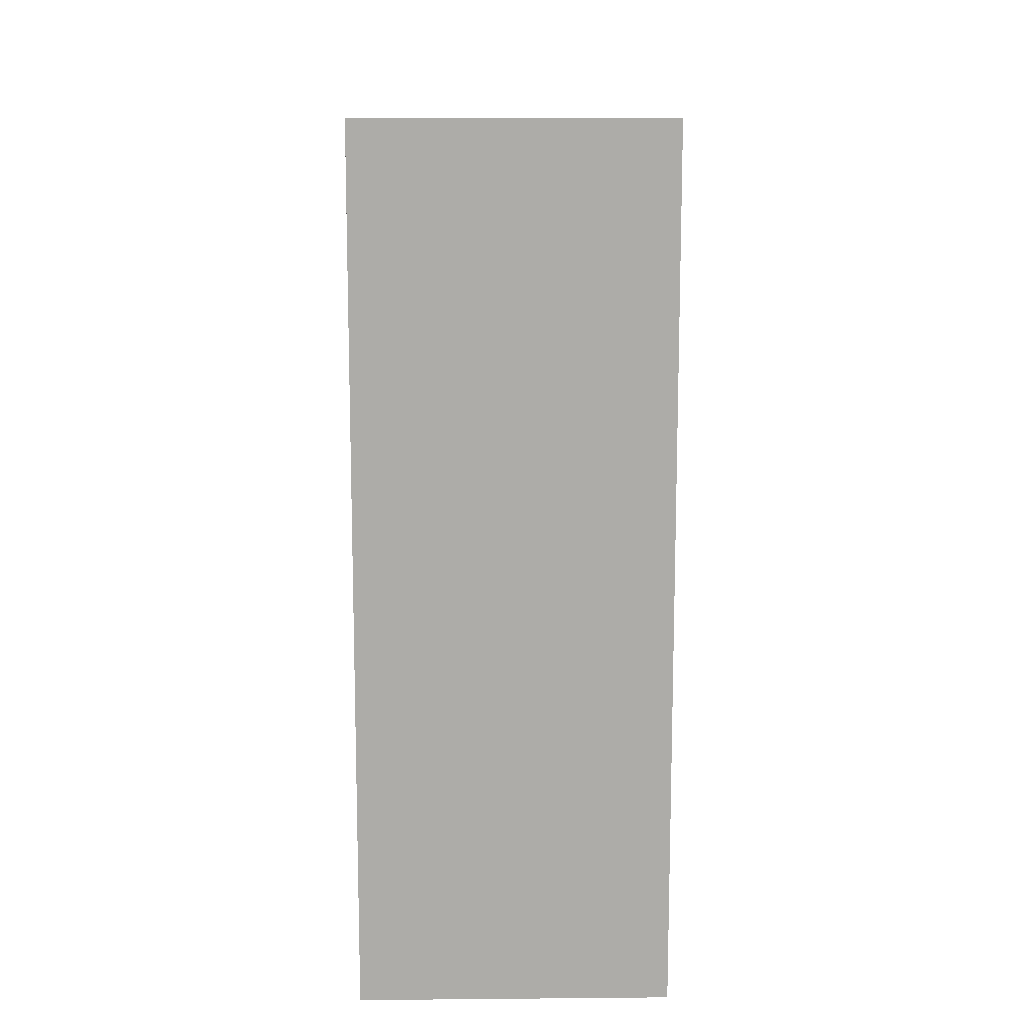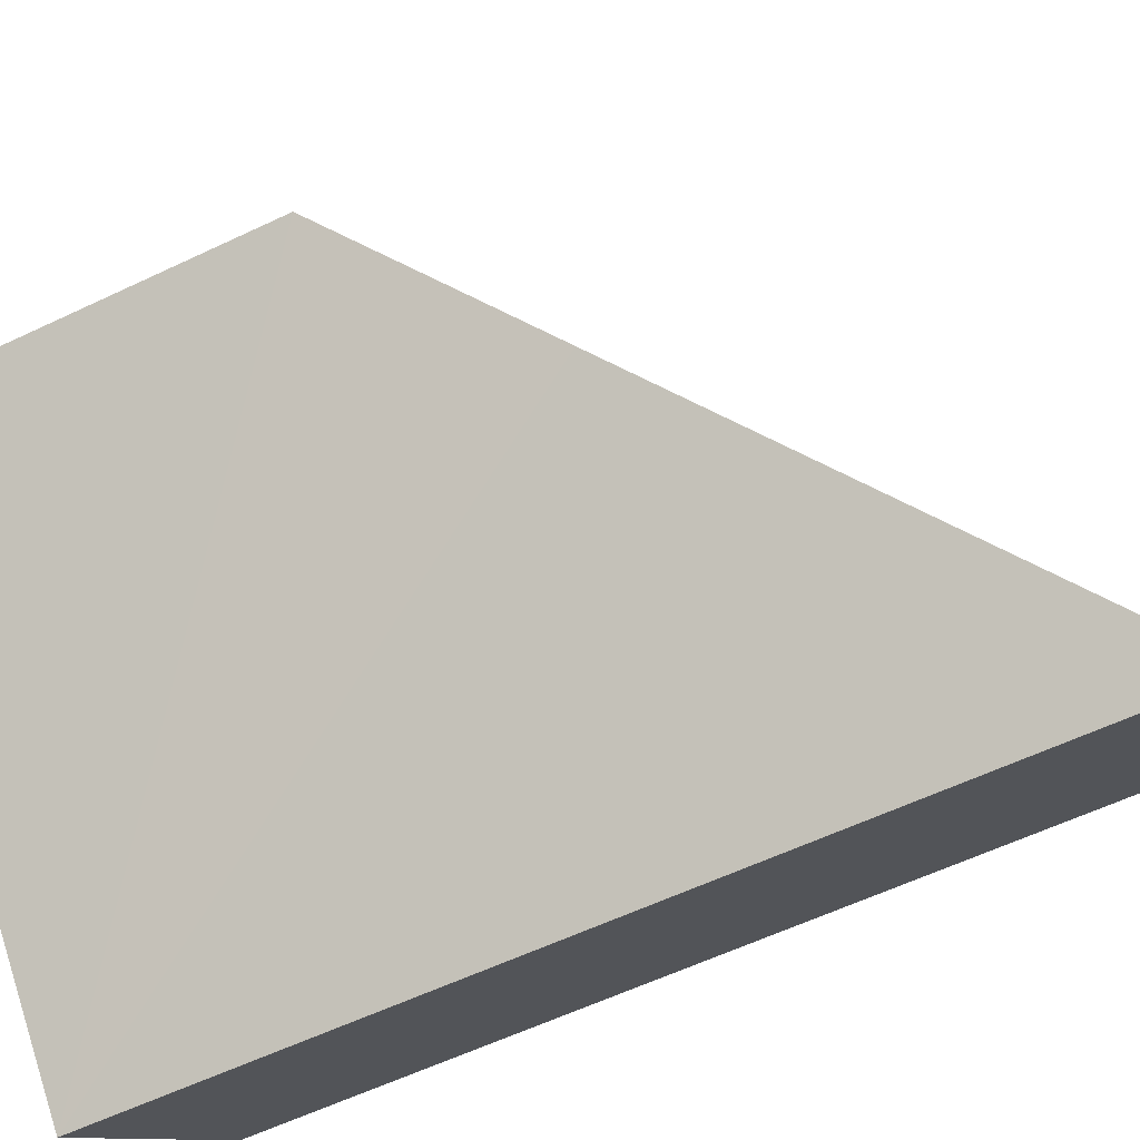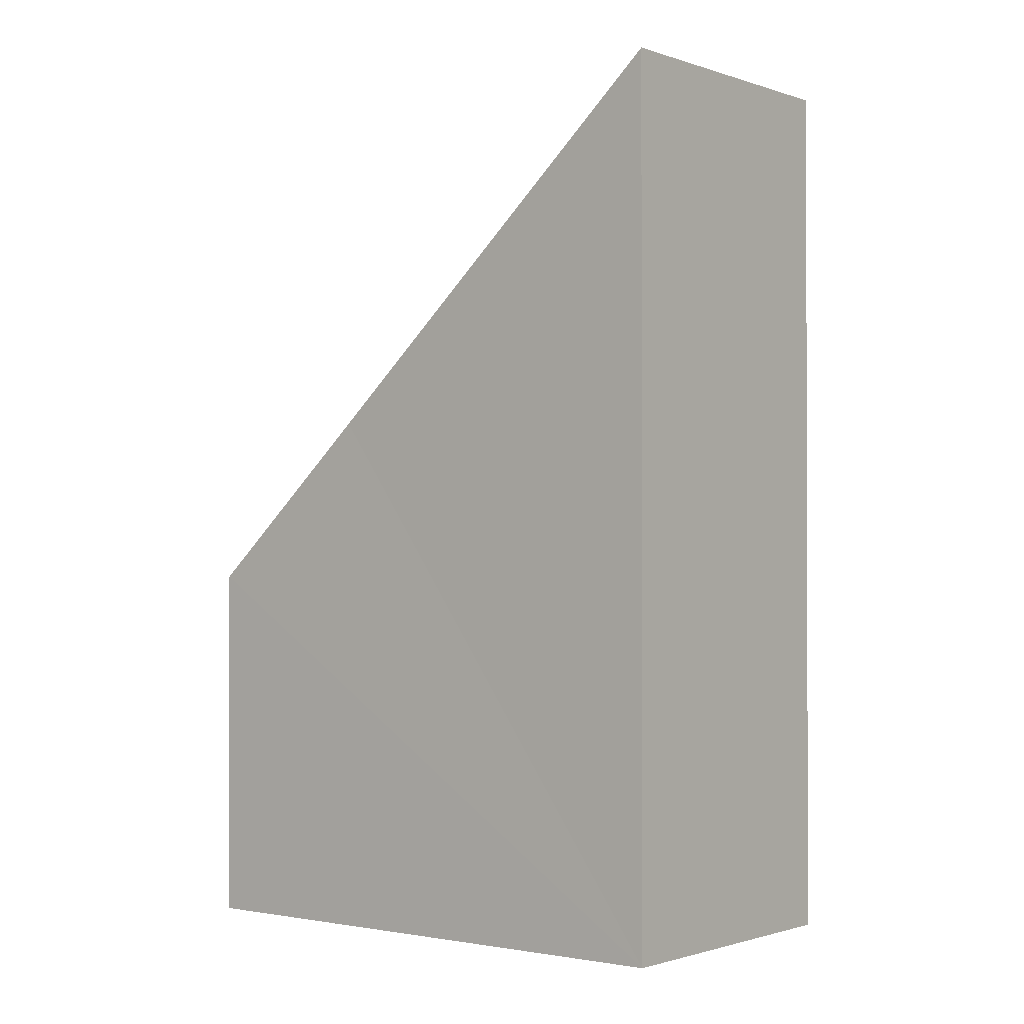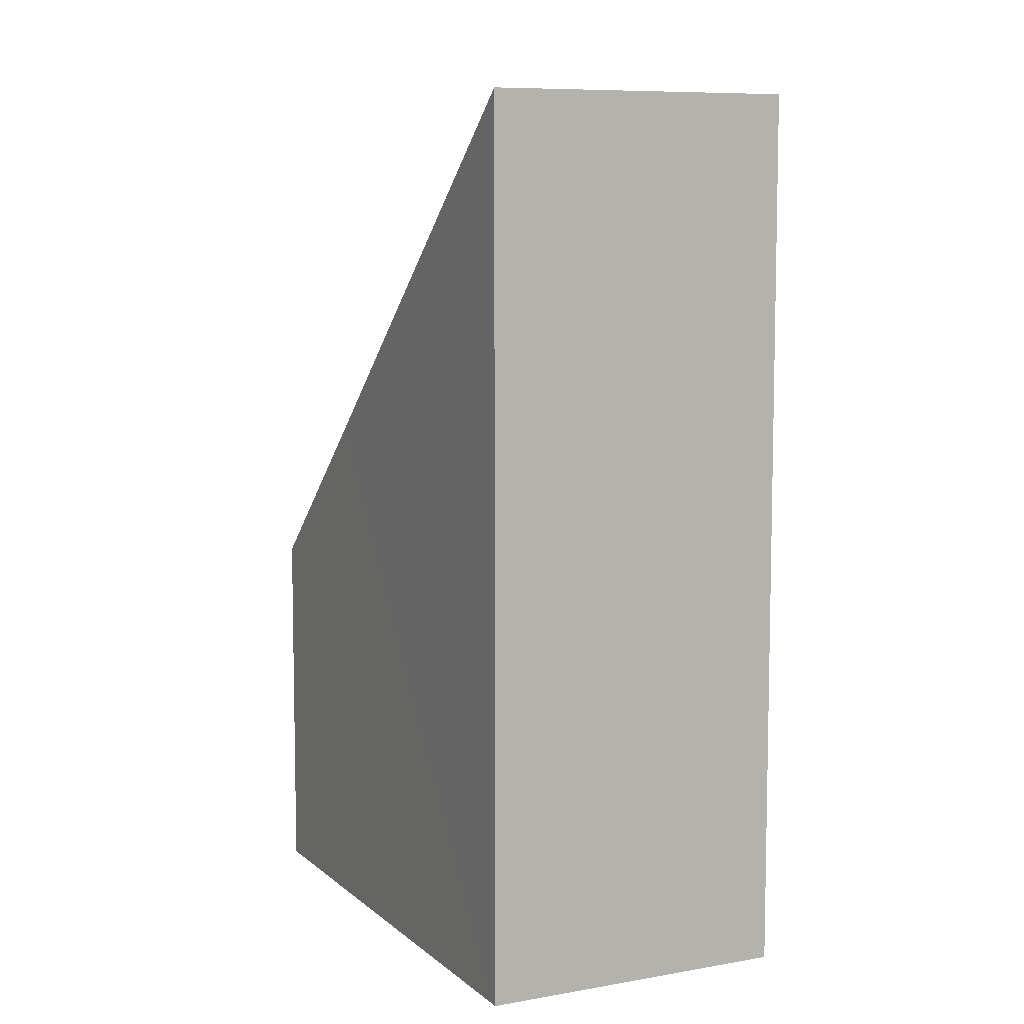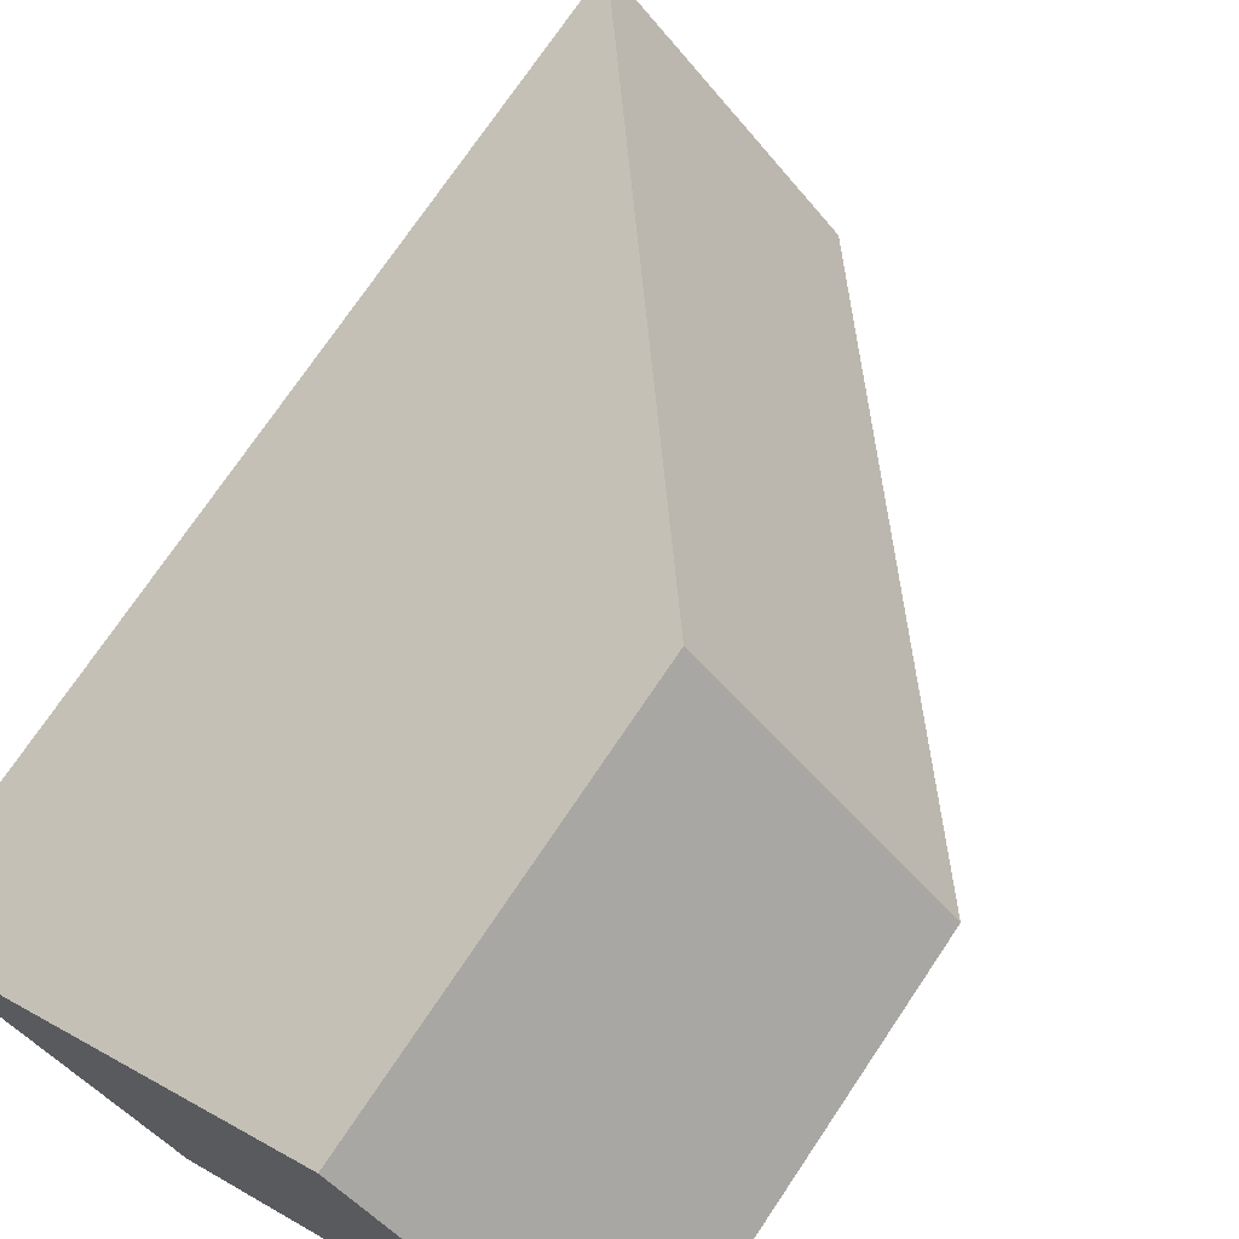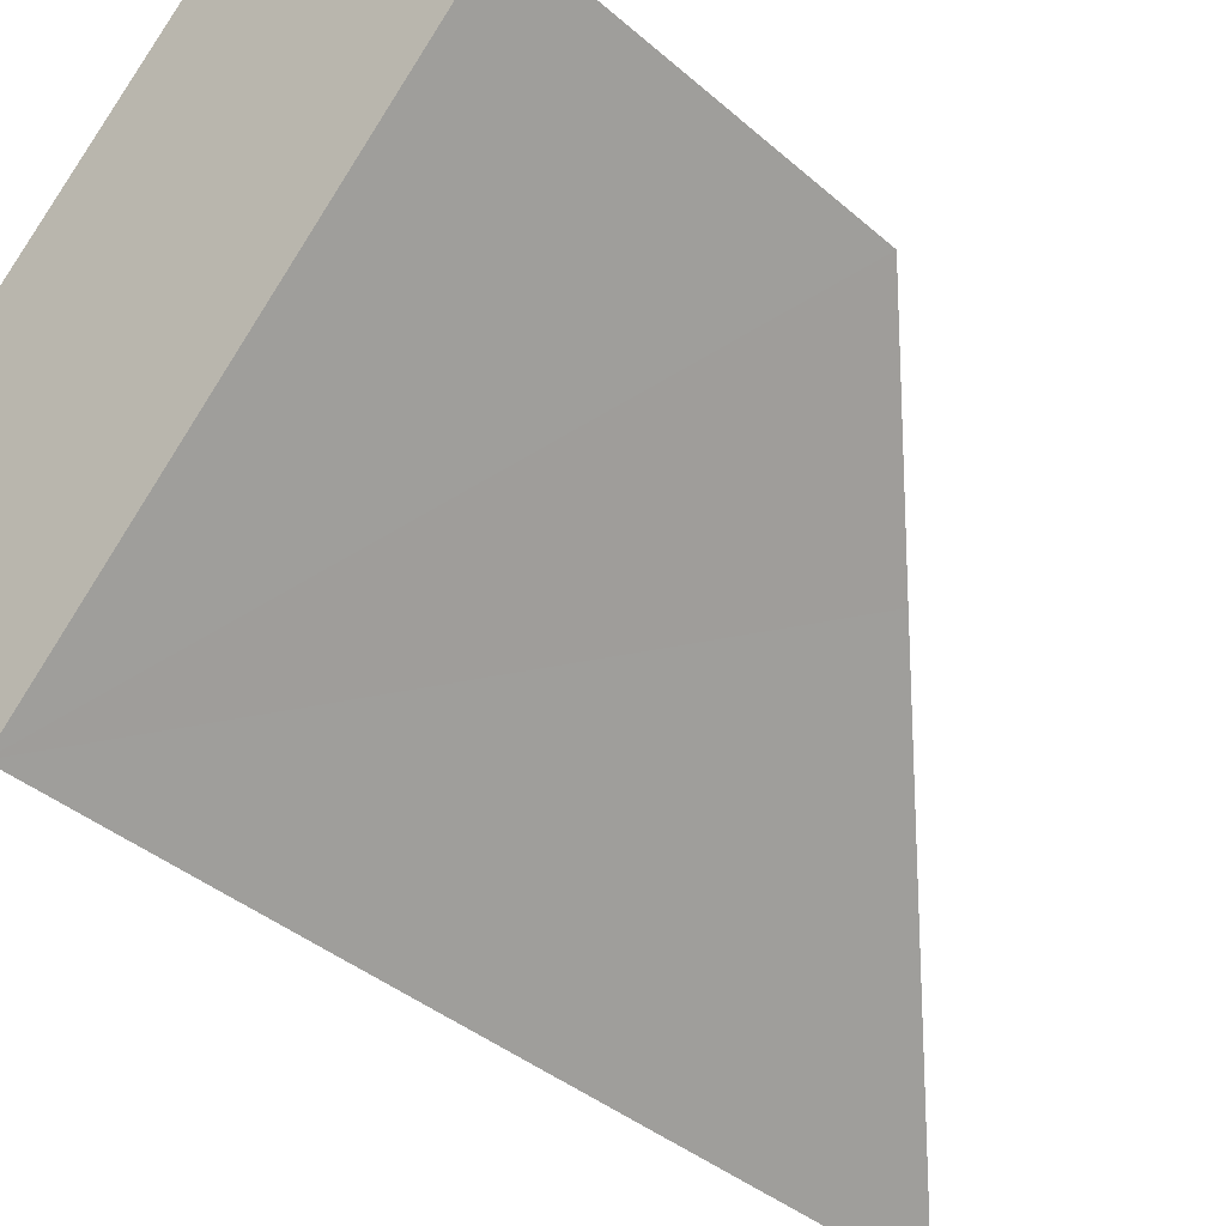
<metadata>
{"format":"obj","ext":"obj","renderer":"f3d","projection":"perspective","resolution":1024,"background":"white","views":[{"elev":13.5,"azim":-136.2,"up":"+Y"},{"elev":-58.4,"azim":116.3,"up":"+Z"},{"elev":-1.1,"azim":172.8,"up":"+Y"},{"elev":8.2,"azim":-161.7,"up":"+Y"},{"elev":73.0,"azim":33.8,"up":"+Z"},{"elev":-37.2,"azim":41.6,"up":"+Z"}]}
</metadata>
<code>
v  0 14.01 8.577e-16
v  7.731 8.485 0.919
v  3.504 14.01 -3.503
v  6.347 5.864 6.407
v  9.738 5.872 3.003
v  3.504 2.145e-16 -3.503
v  9.738 -1.839e-16 3.003
v  7.731 -5.627e-17 0.919
v  0 0 0
v  6.347 -3.923e-16 6.407
g defaultobject
f 1 2 3
f 2 1 4
f 2 4 5
f 2 6 3
f 6 2 5
f 6 5 7
f 6 7 8
f 6 1 3
f 1 6 9
f 9 4 1
f 4 9 10
f 4 7 5
f 7 4 10
f 8 9 6
f 9 8 7
f 9 7 10

</code>
